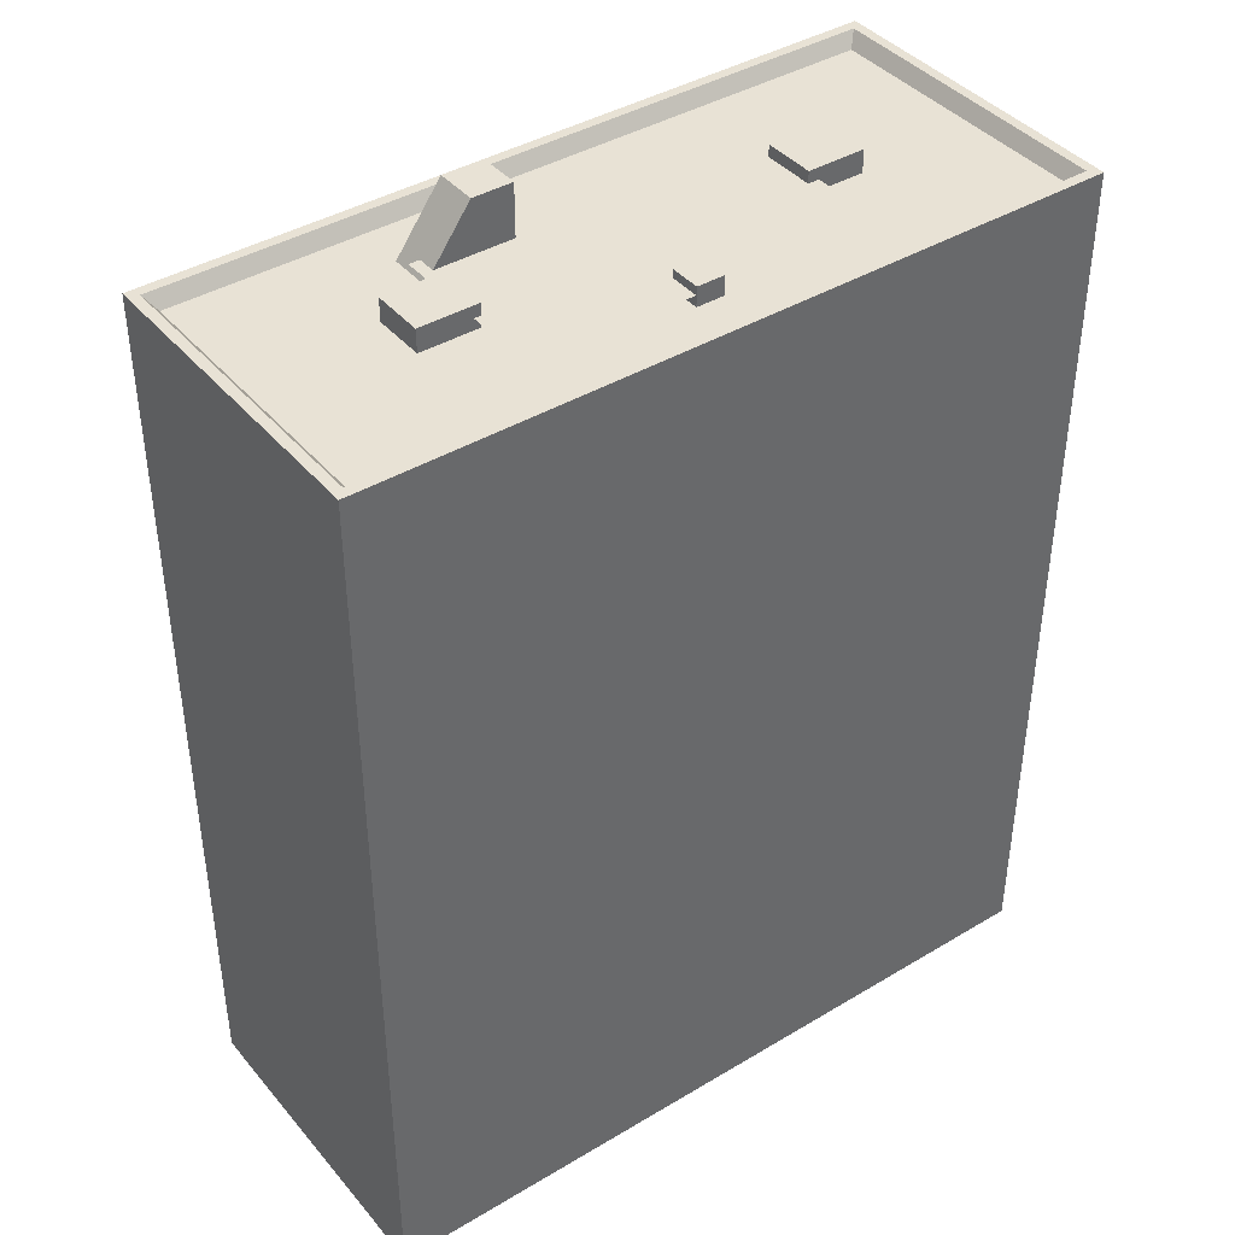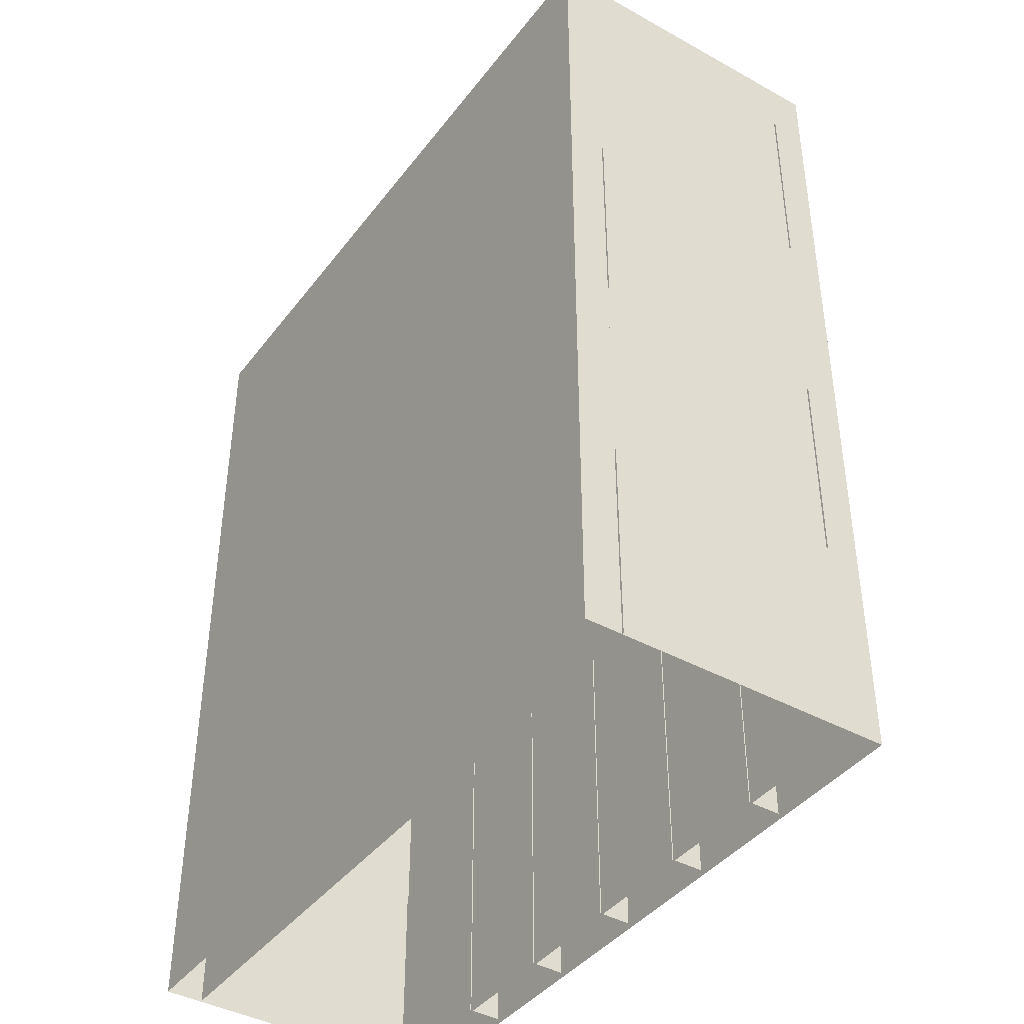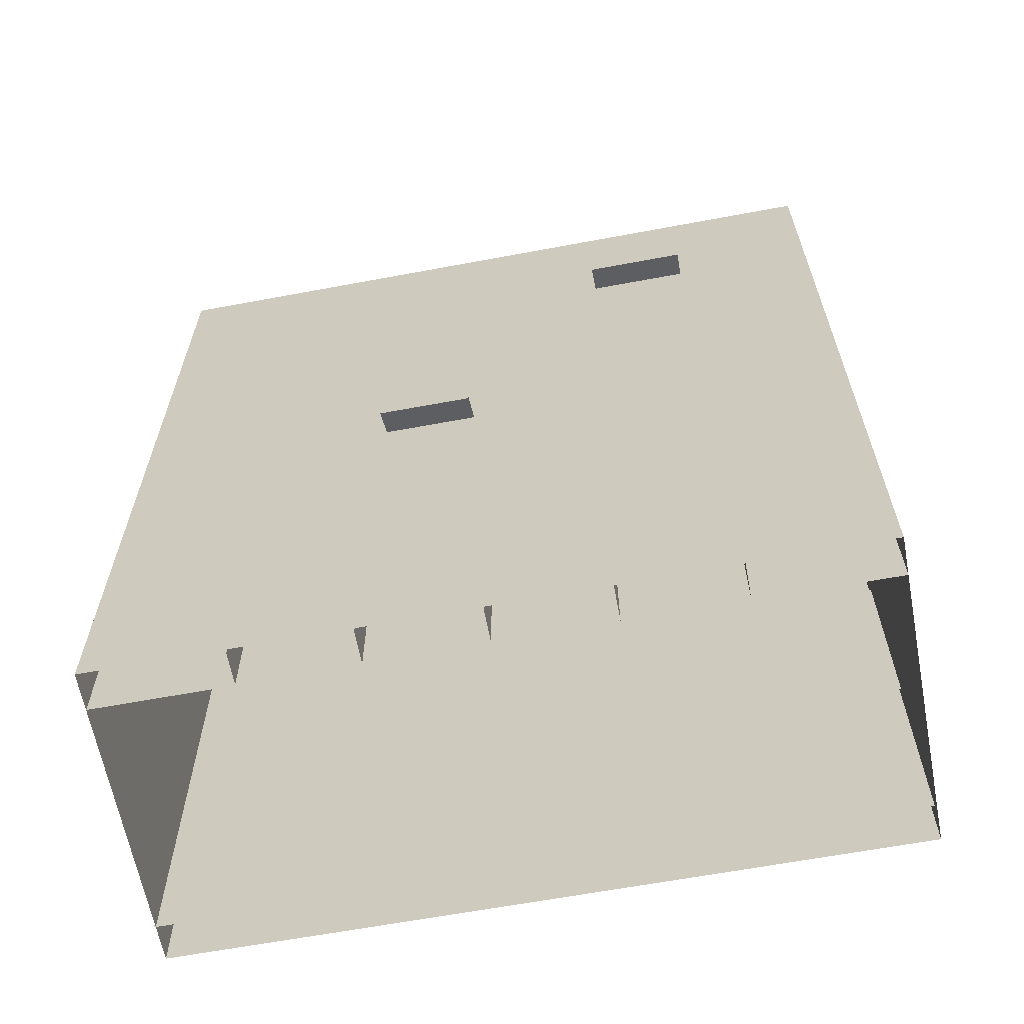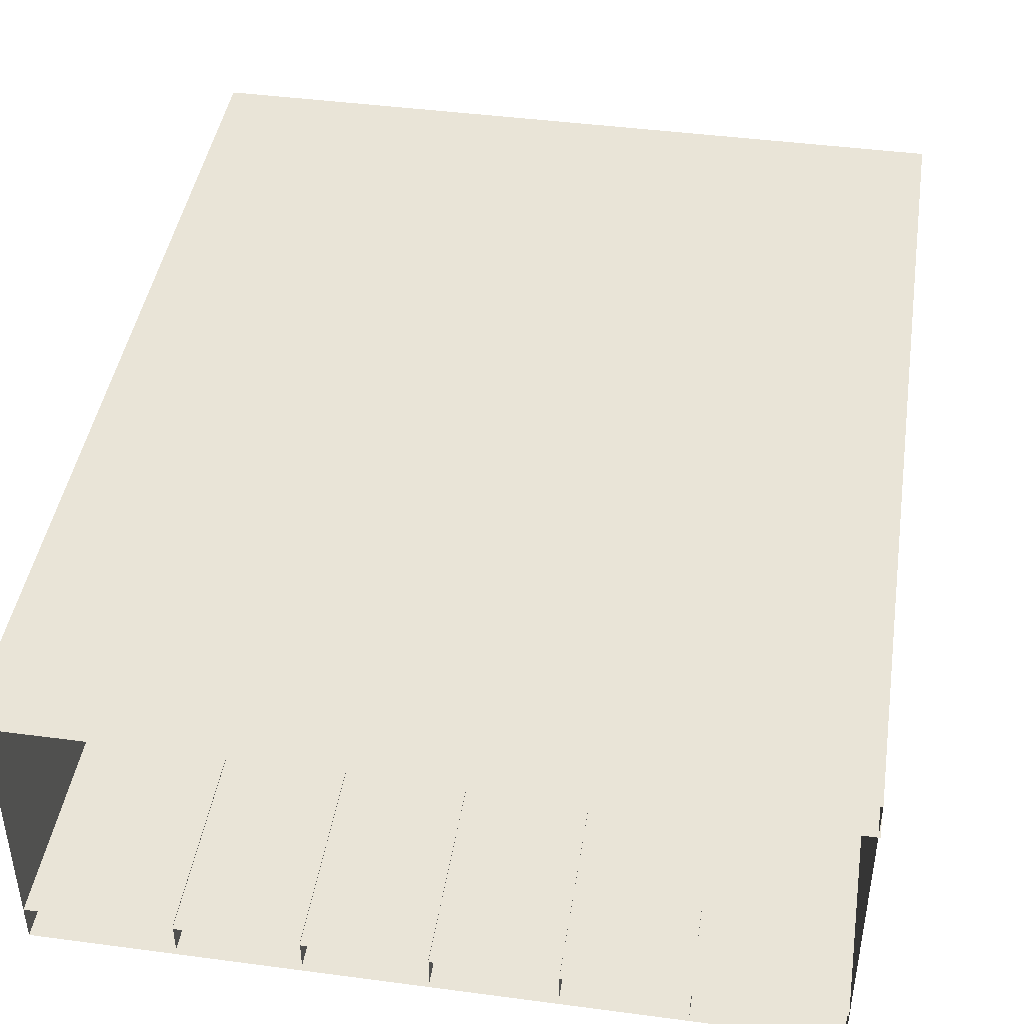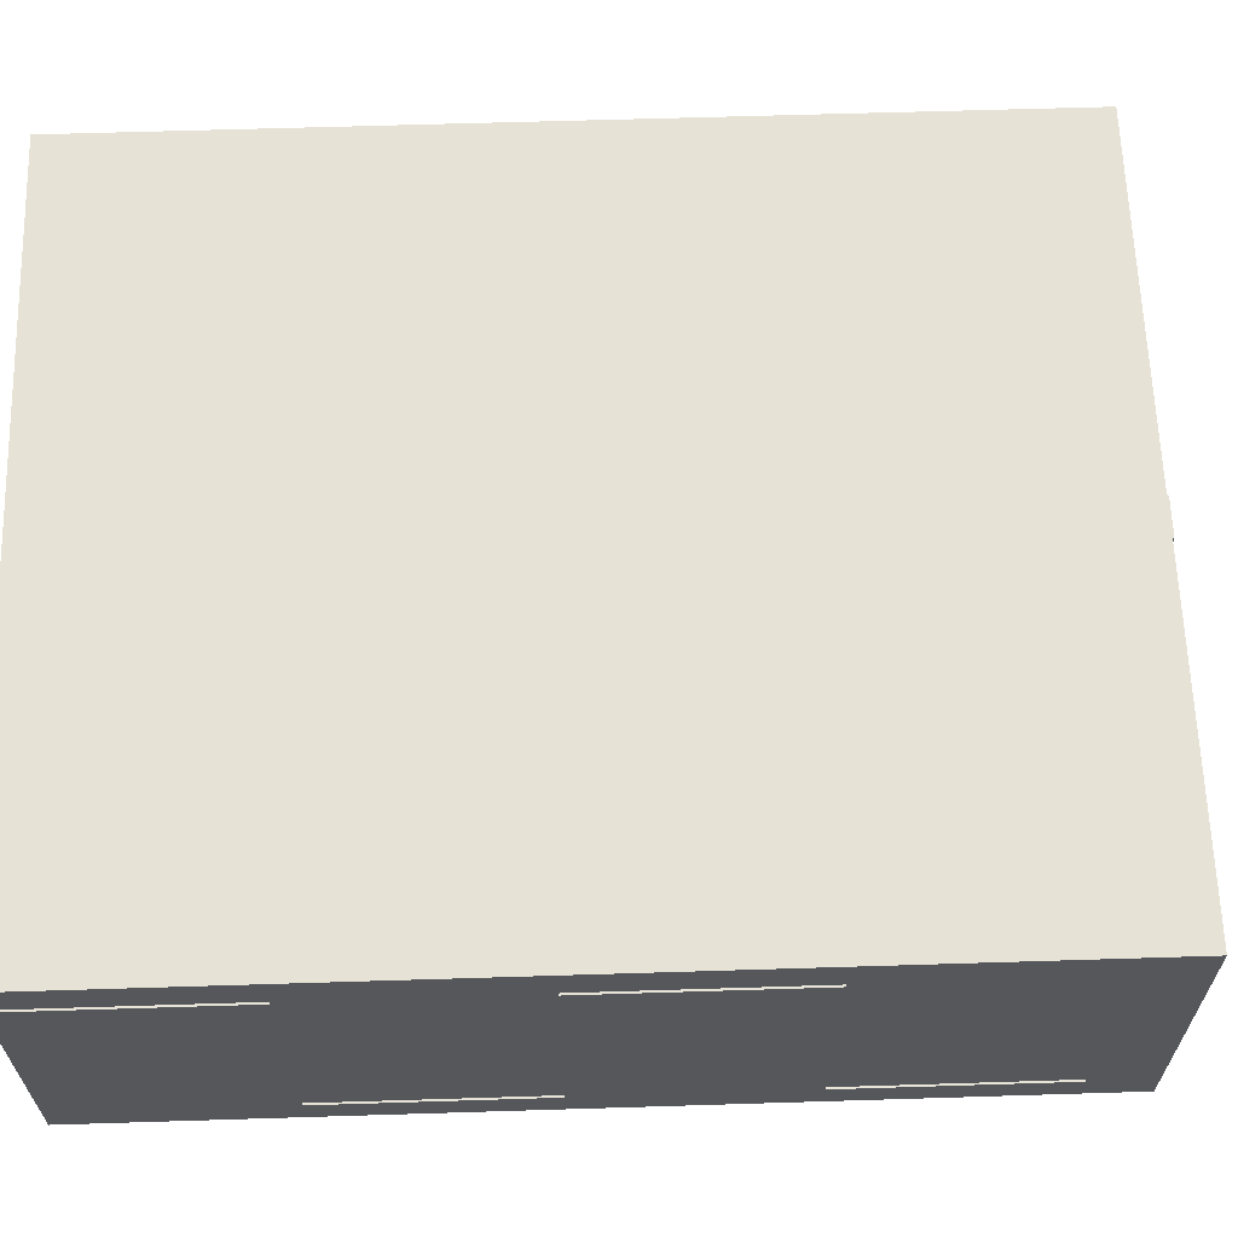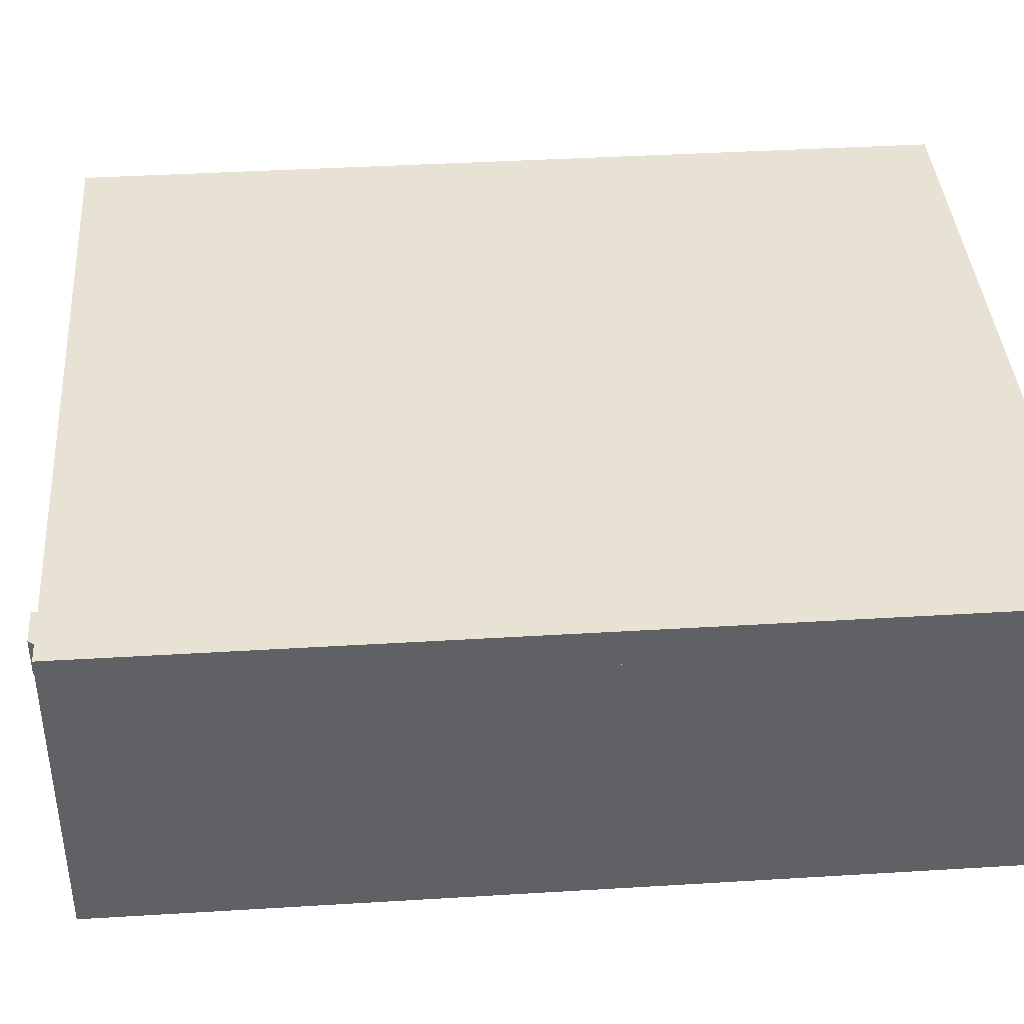
<metadata>
{"format":"obj","ext":"obj","renderer":"f3d","projection":"perspective","resolution":1024,"background":"white","views":[{"elev":40.9,"azim":-36.1,"up":"+Y"},{"elev":-41.3,"azim":56.1,"up":"+Y"},{"elev":-63.6,"azim":-169.3,"up":"+Y"},{"elev":43.5,"azim":8.9,"up":"+Z"},{"elev":63.5,"azim":88.2,"up":"+Z"},{"elev":39.9,"azim":-94.3,"up":"+Z"}]}
</metadata>
<code>
o building1
g building1
v -0.2754 0.001989 -0.1052
v -0.2754 0.6193 -0.1052
v 0.274 0.6193 -0.1052
v 0.274 0.001989 -0.1052
v 0.07914 0.2919 -0.1296
v 0.009759 0.2919 -0.1296
v 0.009759 0.2986 -0.1296
v 0.07914 0.2986 -0.1296
v 0.009759 0.3129 -0.09982
v 0.07914 0.3129 -0.09982
v -0.09382 0.5227 -0.1296
v -0.1681 0.5227 -0.1296
v -0.1681 0.5294 -0.1296
v -0.09382 0.5294 -0.1296
v -0.1681 0.5437 -0.09982
v -0.09382 0.5437 -0.09982
v -0.2754 0.1563 -0.1052
v -0.2754 0.3107 -0.1052
v -0.2754 0.465 -0.1052
v 0.274 0.465 -0.1052
v 0.274 0.3107 -0.1052
v 0.274 0.1563 -0.1052
v -0.2754 0.465 -0.1052
v -0.2754 0.3107 -0.1052
v -0.2754 0.1563 -0.1052
v 0.274 0.1563 -0.1052
v 0.274 0.3107 -0.1052
v 0.274 0.465 -0.1052
v 0.274 0.6647 -0.1052
v 0.274 0.6647 0.1319
v 0.274 0.001989 0.1319
v 0.274 0.001989 -0.1052
v -0.2754 0.6189 -0.1052
v 0.274 0.6189 -0.1052
v -0.2605 0.6546 -0.09027
v 0.274 0.6647 -0.1052
v -0.2754 0.6189 0.1319
v 0.274 0.6189 0.1319
v -0.2754 0.6647 0.1319
v 0.274 0.6647 0.1319
v -0.2754 0.6647 -0.1052
v 0.2665 0.6647 -0.09773
v -0.2679 0.6647 0.1245
v 0.2665 0.6647 0.1245
v -0.2679 0.6647 -0.09773
v 0.2591 0.6546 -0.09027
v -0.2605 0.6546 0.117
v 0.2591 0.6546 0.117
v -0.2605 0.6546 0.01338
v 0.2591 0.6546 0.01338
v -0.2605 0.6546 -0.09027
v -0.2605 0.6546 -0.09027
v 0.274 0.6647 -0.1052
v -0.2754 0.6647 0.1319
v 0.274 0.6647 0.1319
v -0.2754 0.6647 -0.1052
v 0.2665 0.6647 -0.09773
v 0.2665 0.6647 -0.09773
v -0.2679 0.6647 0.1245
v -0.2679 0.6647 0.1245
v 0.2665 0.6647 0.1245
v 0.2665 0.6647 0.1245
v -0.2679 0.6647 -0.09773
v -0.2679 0.6647 -0.09773
v 0.2591 0.6546 -0.09027
v 0.2591 0.6546 -0.09027
v -0.2605 0.6546 0.117
v -0.2605 0.6546 0.117
v 0.2591 0.6546 0.117
v 0.2591 0.6546 0.117
v -0.2605 0.6546 0.01338
v -0.2605 0.6546 0.01338
v 0.2591 0.6546 0.01338
v 0.2591 0.6546 0.01338
v 0.1212 0.6542 -0.006042
v 0.165 0.6542 -0.006042
v 0.1212 0.6715 -0.006042
v 0.165 0.6715 -0.006042
v 0.1212 0.6542 0.03279
v 0.165 0.6542 0.03279
v 0.1212 0.6715 0.03279
v 0.165 0.6715 0.03279
v 0.1297 0.6627 0.08884
v 0.1297 0.6627 -0.03633
v -0.1243 0.6627 -0.03633
v -0.1243 0.6627 0.08884
v 0.0127 0.654 0.06617
v 0.0127 0.654 0.08923
v 0.0127 0.6689 0.06617
v 0.0127 0.6689 0.08923
v -0.007715 0.654 0.06617
v -0.007715 0.654 0.08923
v -0.007715 0.6689 0.06617
v -0.007715 0.6689 0.08923
v -0.1223 0.6544 -0.054
v -0.05762 0.6544 -0.054
v -0.08794 0.7013 -0.054
v -0.05762 0.7013 -0.054
v -0.1223 0.6544 -0.02243
v -0.05762 0.6544 -0.02243
v -0.08794 0.7013 -0.02243
v -0.05762 0.7013 -0.02243
v -0.1223 0.6544 -0.054
v -0.05762 0.6544 -0.054
v -0.08794 0.7013 -0.054
v -0.08794 0.7013 -0.054
v -0.05762 0.7013 -0.054
v -0.05762 0.7013 -0.054
v -0.1223 0.6544 -0.02243
v -0.05762 0.6544 -0.02243
v -0.08794 0.7013 -0.02243
v -0.08794 0.7013 -0.02243
v -0.05762 0.7013 -0.02243
v -0.05762 0.7013 -0.02243
v -0.2754 0.6647 -0.1052
v -0.2754 0.6647 0.1319
v -0.2754 0.001989 0.1319
v -0.2754 0.001989 -0.1052
v -0.274 0.001989 0.1039
v 0.274 0.6193 0.1039
v -0.2754 0.6193 0.1039
v 0.2754 0.001989 0.1039
v 0.274 0.1563 0.1039
v -0.274 0.3107 0.1039
v 0.274 0.465 0.1039
v 0.2754 0.465 0.1039
v -0.2754 0.3107 0.1039
v 0.2754 0.1563 0.1039
v -0.274 0.1563 0.1039
v 0.274 0.3107 0.1039
v -0.274 0.465 0.1039
v -0.2754 0.465 0.1039
v 0.2754 0.3107 0.1039
v -0.2754 0.1563 0.1039
v -0.1633 0.6542 -0.006042
v -0.1194 0.6542 -0.006042
v -0.1633 0.6715 -0.006042
v -0.1194 0.6715 -0.006042
v -0.1633 0.6542 0.03279
v -0.1194 0.6542 0.03279
v -0.1633 0.6715 0.03279
v -0.1194 0.6715 0.03279
v -0.2754 0.001989 -0.07734
v 0.2754 0.6193 -0.07734
v -0.274 0.6193 -0.07734
v 0.274 0.001989 -0.07734
v 0.2754 0.1563 -0.07734
v -0.2754 0.3107 -0.07734
v 0.2754 0.465 -0.07734
v 0.274 0.465 -0.07734
v -0.274 0.3107 -0.07734
v 0.274 0.1563 -0.07734
v -0.2754 0.1563 -0.07734
v 0.2754 0.3107 -0.07734
v -0.2754 0.465 -0.07734
v -0.274 0.465 -0.07734
v 0.274 0.3107 -0.07734
v -0.274 0.1563 -0.07734
v 0.172 0.6312 -0.1017
v 0.172 0.003402 -0.07651
v 0.172 0.003402 -0.1017
v 0.172 0.6312 -0.07651
v 0.08578 0.6312 -0.1017
v 0.08578 0.6312 -0.07651
v 0.08578 0.003402 -0.07651
v 0.08578 0.003402 -0.1017
v -0.000832 0.6312 -0.1017
v -0.000832 0.6312 -0.07651
v -0.000832 0.003402 -0.07651
v -0.000832 0.003402 -0.1017
v -0.08703 0.6312 -0.1017
v -0.08703 0.6312 -0.07651
v -0.08703 0.003402 -0.07651
v -0.08703 0.003402 -0.1017
v -0.1732 0.6312 -0.1017
v -0.1732 0.6312 -0.07651
v -0.1732 0.003402 -0.07651
v -0.1732 0.003402 -0.1017
v 0.08717 0.4266 -0.1049
v 0.08717 0.4441 -0.1049
v 0.1693 0.4441 -0.1049
v 0.1693 0.4266 -0.1049
v -0.1724 0.2716 -0.1049
v -0.1724 0.2891 -0.1049
v -0.08935 0.2891 -0.1049
v -0.08935 0.2716 -0.1049
v 0.000819 0.1167 -0.1049
v 0.000819 0.1343 -0.1049
v 0.08294 0.1343 -0.1049
v 0.08294 0.1167 -0.1049
v 0.274 0.001989 0.1319
v 0.274 0.6193 0.1319
v -0.2754 0.6193 0.1319
v -0.2754 0.001989 0.1319
v 0.274 0.1563 0.1319
v 0.274 0.3107 0.1319
v 0.274 0.465 0.1319
v -0.2754 0.465 0.1319
v -0.2754 0.3107 0.1319
v -0.2754 0.1563 0.1319
v 0.274 0.1563 0.1319
v 0.274 0.3107 0.1319
v 0.274 0.465 0.1319
v -0.2754 0.465 0.1319
v -0.2754 0.3107 0.1319
v -0.2754 0.1563 0.1319
f 1 25 22
f 1 22 4
f 5 6 7
f 5 7 8
f 8 7 9
f 8 9 10
f 11 12 13
f 11 13 14
f 14 13 15
f 14 15 16
f 24 21 26
f 24 26 17
f 23 20 27
f 23 27 18
f 2 3 28
f 2 28 19
f 29 30 31
f 29 31 32
f 30 29 32
f 30 32 31
f 33 56 36
f 33 36 34
f 37 38 55
f 37 55 39
f 50 62 70
f 58 63 51
f 58 51 66
f 52 71 74
f 52 74 65
f 41 54 59
f 41 59 45
f 54 40 44
f 54 44 59
f 40 53 42
f 40 42 44
f 53 41 45
f 53 45 42
f 49 64 35
f 43 61 48
f 43 48 67
f 47 69 73
f 47 73 72
f 46 57 50
f 50 57 62
f 68 60 49
f 49 60 64
f 75 77 78
f 75 78 76
f 79 80 82
f 79 82 81
f 75 79 81
f 75 81 77
f 76 78 82
f 76 82 80
f 77 81 82
f 77 82 78
f 83 84 85
f 83 85 86
f 87 89 90
f 87 90 88
f 91 92 94
f 91 94 93
f 87 91 93
f 87 93 89
f 88 90 94
f 88 94 92
f 89 93 94
f 89 94 90
f 103 97 98
f 103 98 96
f 99 110 113
f 99 113 112
f 95 109 101
f 95 101 106
f 104 107 102
f 104 102 100
f 105 111 114
f 105 114 108
f 115 116 117
f 115 117 118
f 116 115 118
f 116 118 117
f 128 129 119
f 122 128 119
f 130 127 134
f 130 134 123
f 133 126 131
f 124 133 131
f 120 121 132
f 120 132 125
f 135 137 138
f 135 138 136
f 139 140 142
f 139 142 141
f 135 139 141
f 135 141 137
f 136 138 142
f 136 142 140
f 137 141 142
f 137 142 138
f 143 153 152
f 143 152 146
f 158 151 154
f 147 158 154
f 155 150 157
f 155 157 148
f 156 145 144
f 149 156 144
f 159 162 160
f 159 160 161
f 159 161 160
f 159 160 162
f 163 164 165
f 163 165 166
f 163 166 165
f 163 165 164
f 167 168 169
f 167 169 170
f 167 170 169
f 167 169 168
f 171 172 173
f 171 173 174
f 171 174 173
f 171 173 172
f 175 176 177
f 175 177 178
f 175 178 177
f 175 177 176
f 179 180 181
f 179 181 182
f 183 184 185
f 183 185 186
f 187 188 189
f 187 189 190
f 191 201 200
f 191 200 194
f 202 199 206
f 202 206 195
f 203 198 205
f 203 205 196
f 192 193 204
f 192 204 197

</code>
